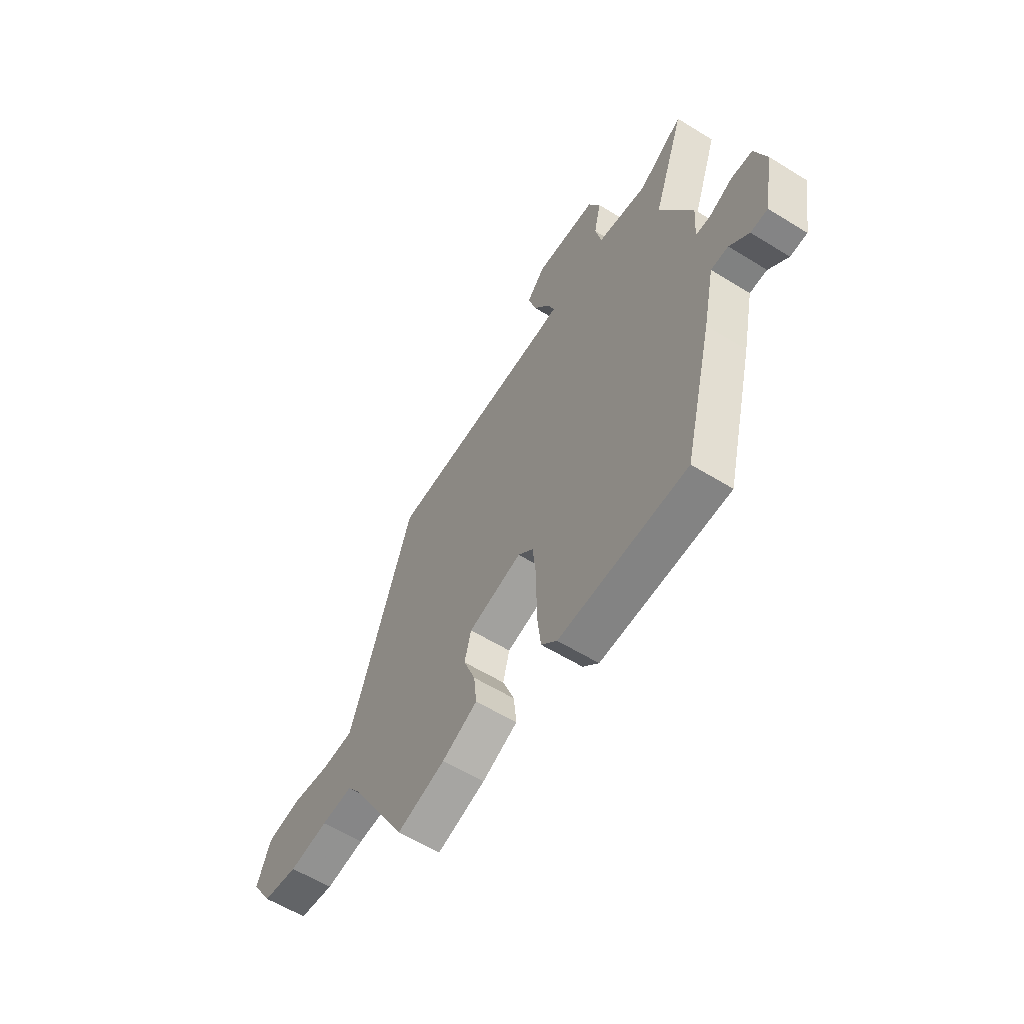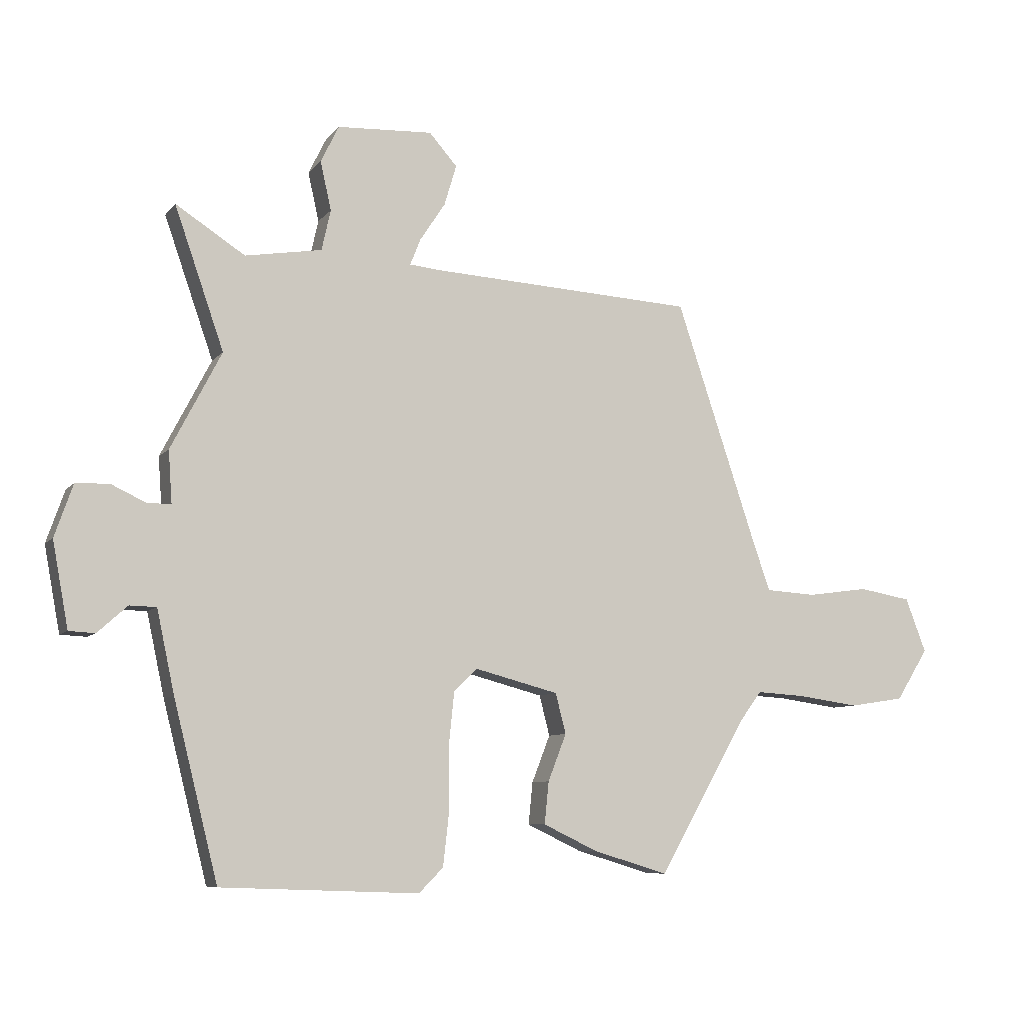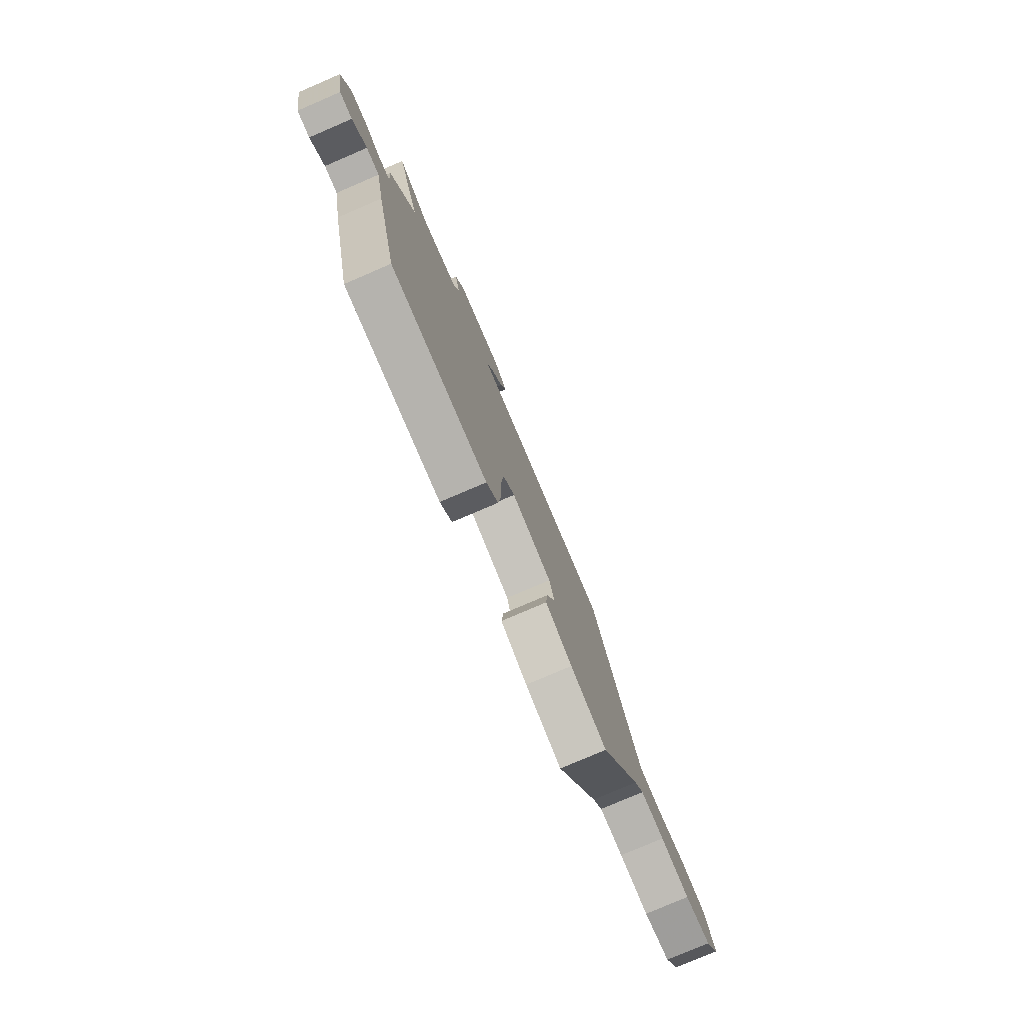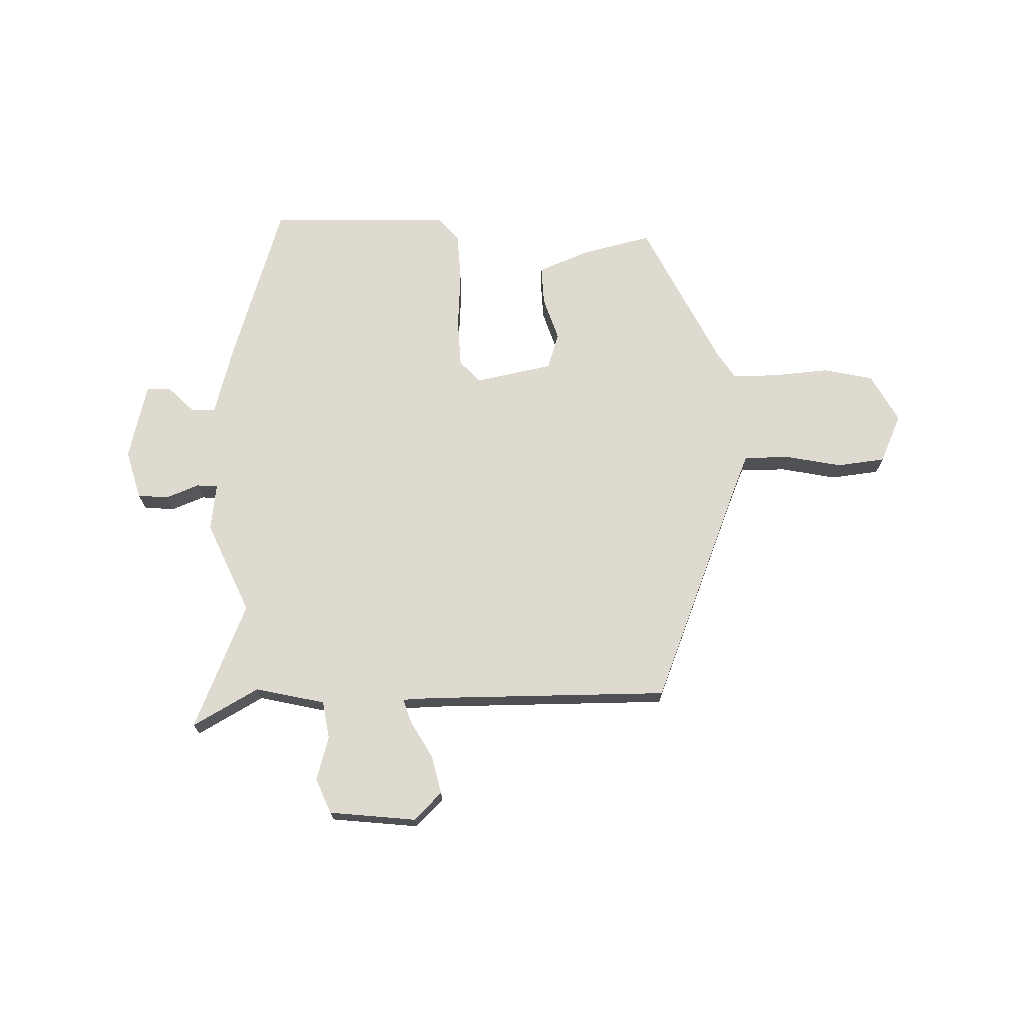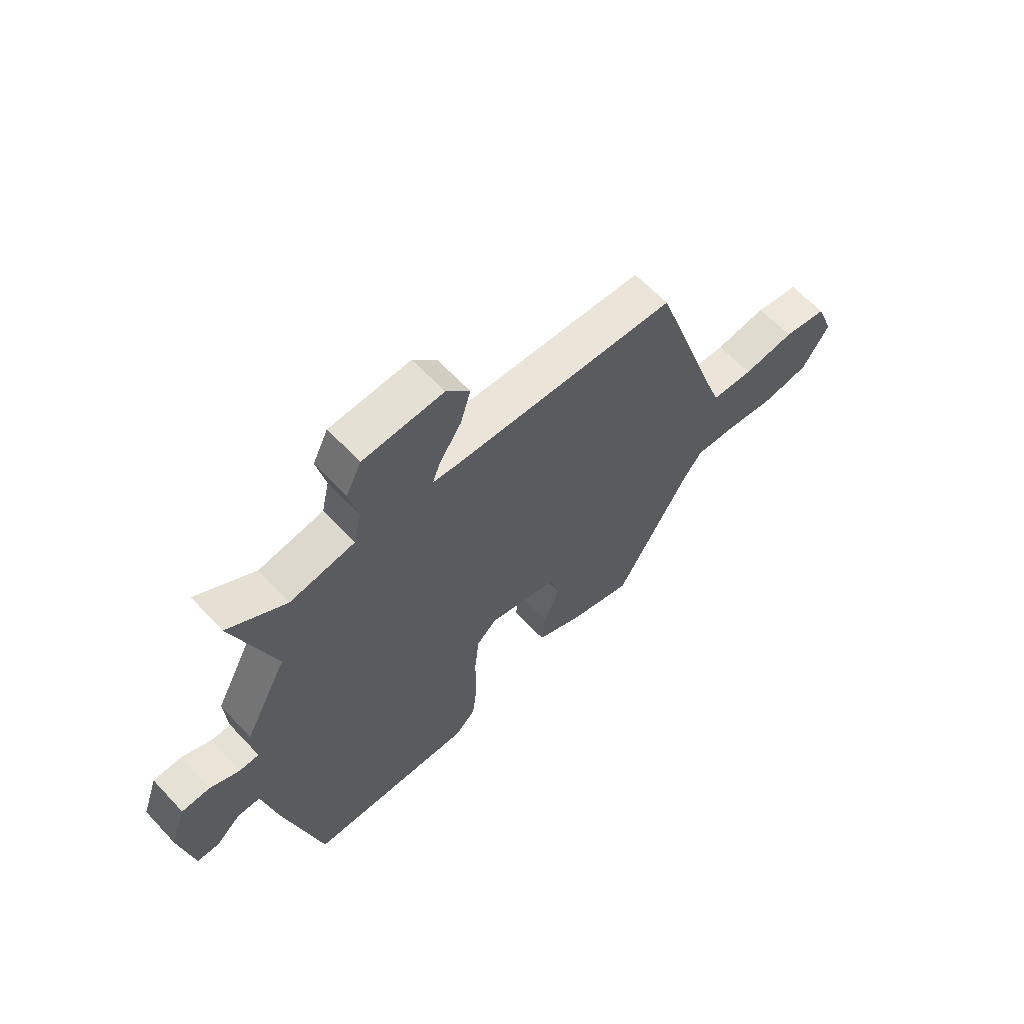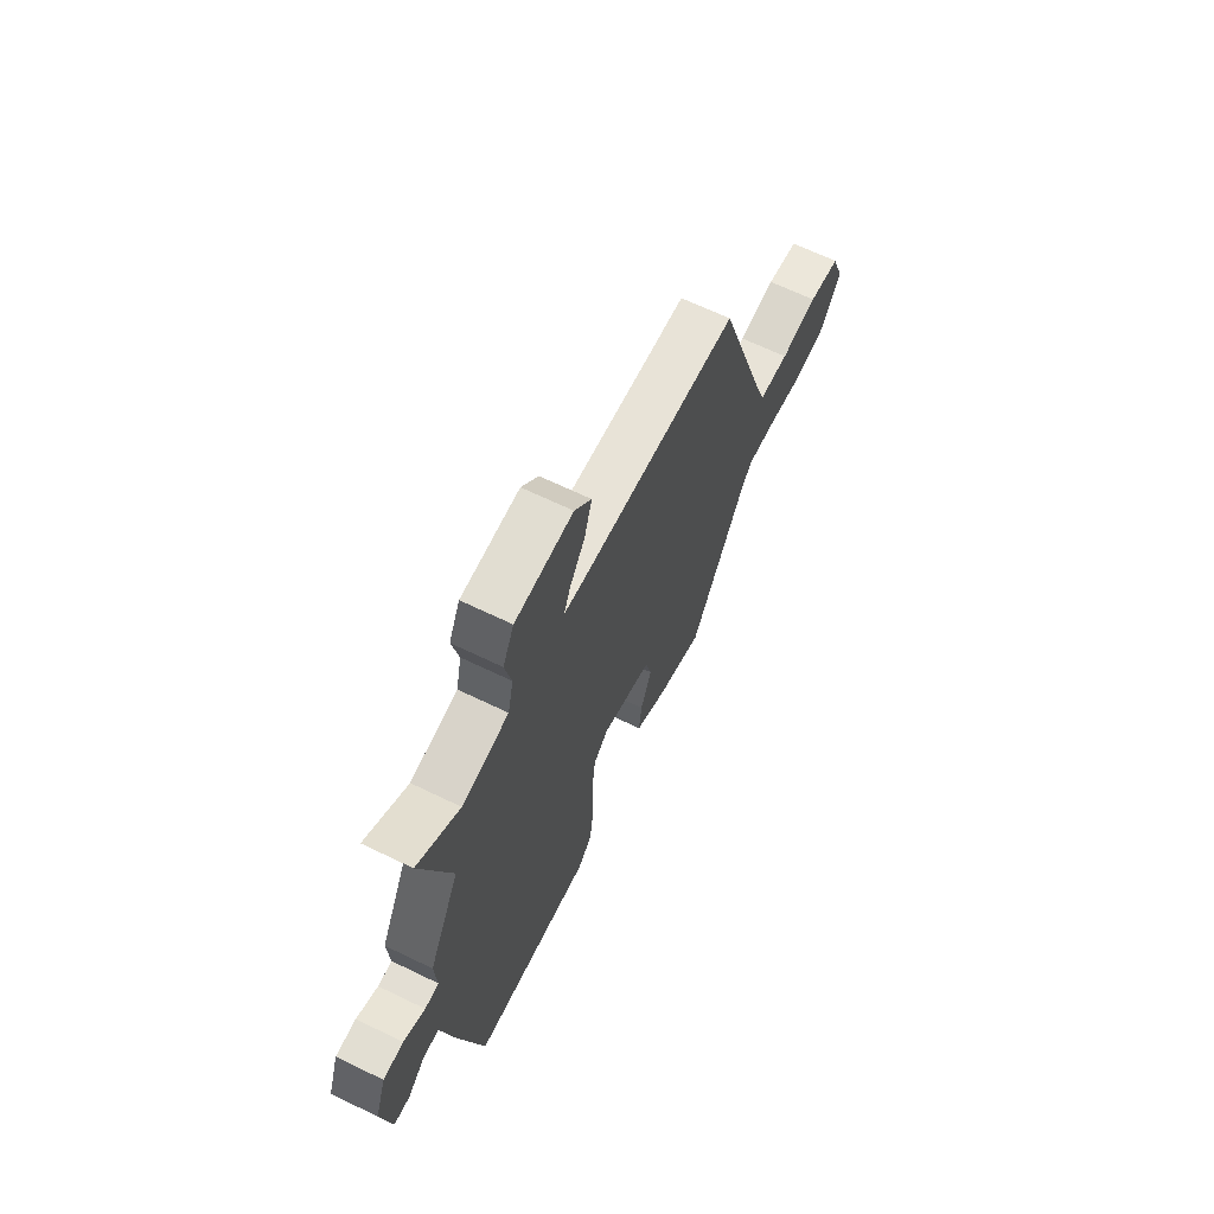
<metadata>
{"format":"obj","ext":"obj","renderer":"f3d","projection":"perspective","resolution":1024,"background":"white","views":[{"elev":-59.1,"azim":-122.5,"up":"+Z"},{"elev":-8.0,"azim":-21.4,"up":"+Z"},{"elev":-78.2,"azim":-66.8,"up":"+Z"},{"elev":70.9,"azim":1.9,"up":"+Y"},{"elev":62.5,"azim":-43.0,"up":"+Z"},{"elev":65.6,"azim":-64.0,"up":"+Z"}]}
</metadata>
<code>
v 0.359 0.07 0.463
v 0.496 0.07 0.053
v 0.521 0.07 -0.017
v 0.603 0.07 -0.022
v 0.704 0.07 -0.008
v 0.79 0.07 -0.023
v 0.824 0.07 -0.112
v 0.771 0.07 -0.196
v 0.681 0.07 -0.21
v 0.581 0.07 -0.196
v 0.5 0.07 -0.191
v 0.466 0.07 -0.237
v 0.32 0.07 -0.493
v 0.197 0.07 -0.456
v 0.107 0.07 -0.413
v 0.114 0.07 -0.344
v 0.144 0.07 -0.267
v 0.127 0.07 -0.201
v -0.01 0.07 -0.165
v -0.049 0.07 -0.202
v -0.058 0.07 -0.289
v -0.057 0.07 -0.393
v -0.067 0.07 -0.481
v -0.107 0.07 -0.521
v -0.432 0.07 -0.509
v -0.505 0.07 -0.219
v -0.534 0.07 -0.084
v -0.578 0.07 -0.083
v -0.627 0.07 -0.127
v -0.67 0.07 -0.125
v -0.696 0.07 0.015
v -0.666 0.07 0.101
v -0.611 0.07 0.103
v -0.553 0.07 0.076
v -0.515 0.07 0.077
v -0.521 0.07 0.162
v -0.438 0.07 0.322
v -0.519 0.07 0.554
v -0.405 0.07 0.481
v -0.279 0.07 0.502
v -0.264 0.07 0.569
v -0.282 0.07 0.649
v -0.252 0.07 0.71
v -0.095 0.07 0.718
v -0.049 0.07 0.666
v -0.069 0.07 0.599
v -0.111 0.07 0.535
v -0.128 0.07 0.492
v -0.075 0.07 0.487
v 0.359 0 0.463
v 0.496 0 0.053
v 0.521 0 -0.017
v 0.603 0 -0.022
v 0.704 0 -0.008
v 0.79 0 -0.023
v 0.824 0 -0.112
v 0.771 0 -0.196
v 0.681 0 -0.21
v 0.581 0 -0.196
v 0.5 0 -0.191
v 0.466 0 -0.237
v 0.32 0 -0.493
v 0.197 0 -0.456
v 0.107 0 -0.413
v 0.114 0 -0.344
v 0.144 0 -0.267
v 0.127 0 -0.201
v -0.01 0 -0.165
v -0.049 0 -0.202
v -0.058 0 -0.289
v -0.057 0 -0.393
v -0.067 0 -0.481
v -0.107 0 -0.521
v -0.432 0 -0.509
v -0.505 0 -0.219
v -0.534 0 -0.084
v -0.578 0 -0.083
v -0.627 0 -0.127
v -0.67 0 -0.125
v -0.696 0 0.015
v -0.666 0 0.101
v -0.611 0 0.103
v -0.553 0 0.076
v -0.515 0 0.077
v -0.521 0 0.162
v -0.438 0 0.322
v -0.519 0 0.554
v -0.405 0 0.481
v -0.279 0 0.502
v -0.264 0 0.569
v -0.282 0 0.649
v -0.252 0 0.71
v -0.095 0 0.718
v -0.049 0 0.666
v -0.069 0 0.599
v -0.111 0 0.535
v -0.128 0 0.492
v -0.075 0 0.487
f 45 46 47
f 44 45 47
f 43 44 47
f 42 43 47
f 41 42 47
f 40 41 47 48
f 39 40 48 49
f 37 38 39
f 35 36 37
f 32 33 34
f 31 32 34
f 30 31 34
f 29 30 34
f 28 29 34
f 27 28 34 35
f 27 35 37
f 26 27 37
f 25 26 37
f 24 25 37
f 23 24 37
f 22 23 37
f 21 22 37
f 15 16 17
f 14 15 17
f 13 14 17
f 12 13 17
f 11 12 17 18
f 8 9 10
f 7 8 10
f 6 7 10
f 5 6 10
f 4 5 10
f 3 4 10 11
f 11 18 19
f 3 11 19
f 2 3 19
f 37 39 49
f 21 37 49
f 20 21 49
f 19 20 49 1
f 1 2 19
f 96 95 94
f 96 94 93
f 96 93 92
f 96 92 91
f 96 91 90
f 97 96 90 89
f 98 97 89 88
f 88 87 86
f 86 85 84
f 83 82 81
f 83 81 80
f 83 80 79
f 83 79 78
f 83 78 77
f 84 83 77 76
f 86 84 76
f 86 76 75
f 86 75 74
f 86 74 73
f 86 73 72
f 86 72 71
f 86 71 70
f 66 65 64
f 66 64 63
f 66 63 62
f 66 62 61
f 67 66 61 60
f 59 58 57
f 59 57 56
f 59 56 55
f 59 55 54
f 59 54 53
f 60 59 53 52
f 68 67 60
f 68 60 52
f 68 52 51
f 98 88 86
f 98 86 70
f 98 70 69
f 50 98 69 68
f 68 51 50
f 1 50 51 2
f 2 51 52 3
f 3 52 53 4
f 4 53 54 5
f 5 54 55 6
f 6 55 56 7
f 7 56 57 8
f 8 57 58 9
f 9 58 59 10
f 10 59 60 11
f 11 60 61 12
f 12 61 62 13
f 13 62 63 14
f 14 63 64 15
f 15 64 65 16
f 16 65 66 17
f 17 66 67 18
f 18 67 68 19
f 19 68 69 20
f 20 69 70 21
f 21 70 71 22
f 22 71 72 23
f 23 72 73 24
f 24 73 74 25
f 25 74 75 26
f 26 75 76 27
f 27 76 77 28
f 28 77 78 29
f 29 78 79 30
f 30 79 80 31
f 31 80 81 32
f 32 81 82 33
f 33 82 83 34
f 34 83 84 35
f 35 84 85 36
f 36 85 86 37
f 37 86 87 38
f 38 87 88 39
f 39 88 89 40
f 40 89 90 41
f 41 90 91 42
f 42 91 92 43
f 43 92 93 44
f 44 93 94 45
f 45 94 95 46
f 46 95 96 47
f 47 96 97 48
f 48 97 98 49
f 49 98 50 1

</code>
